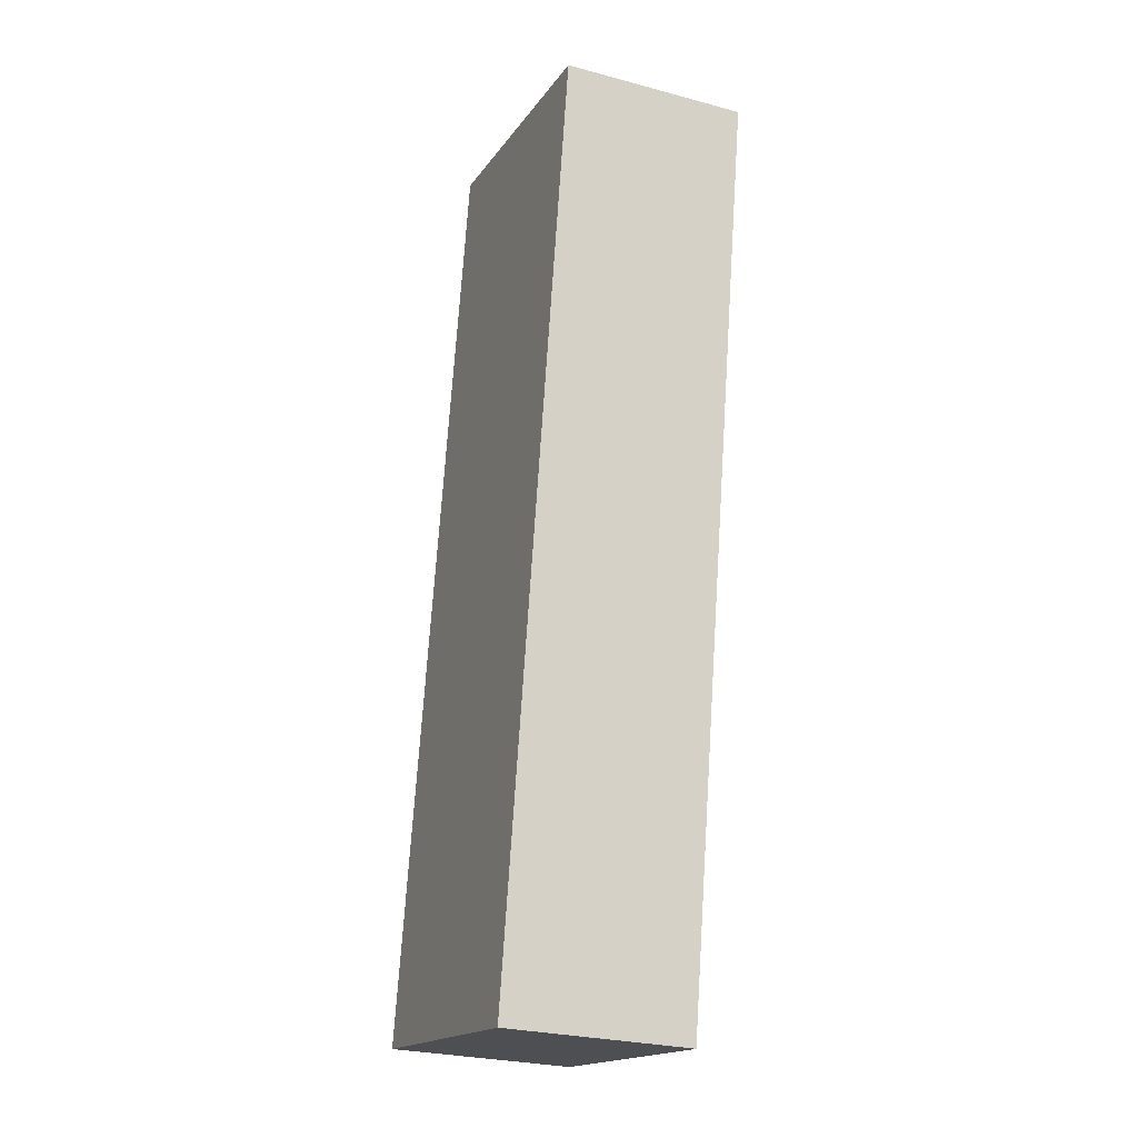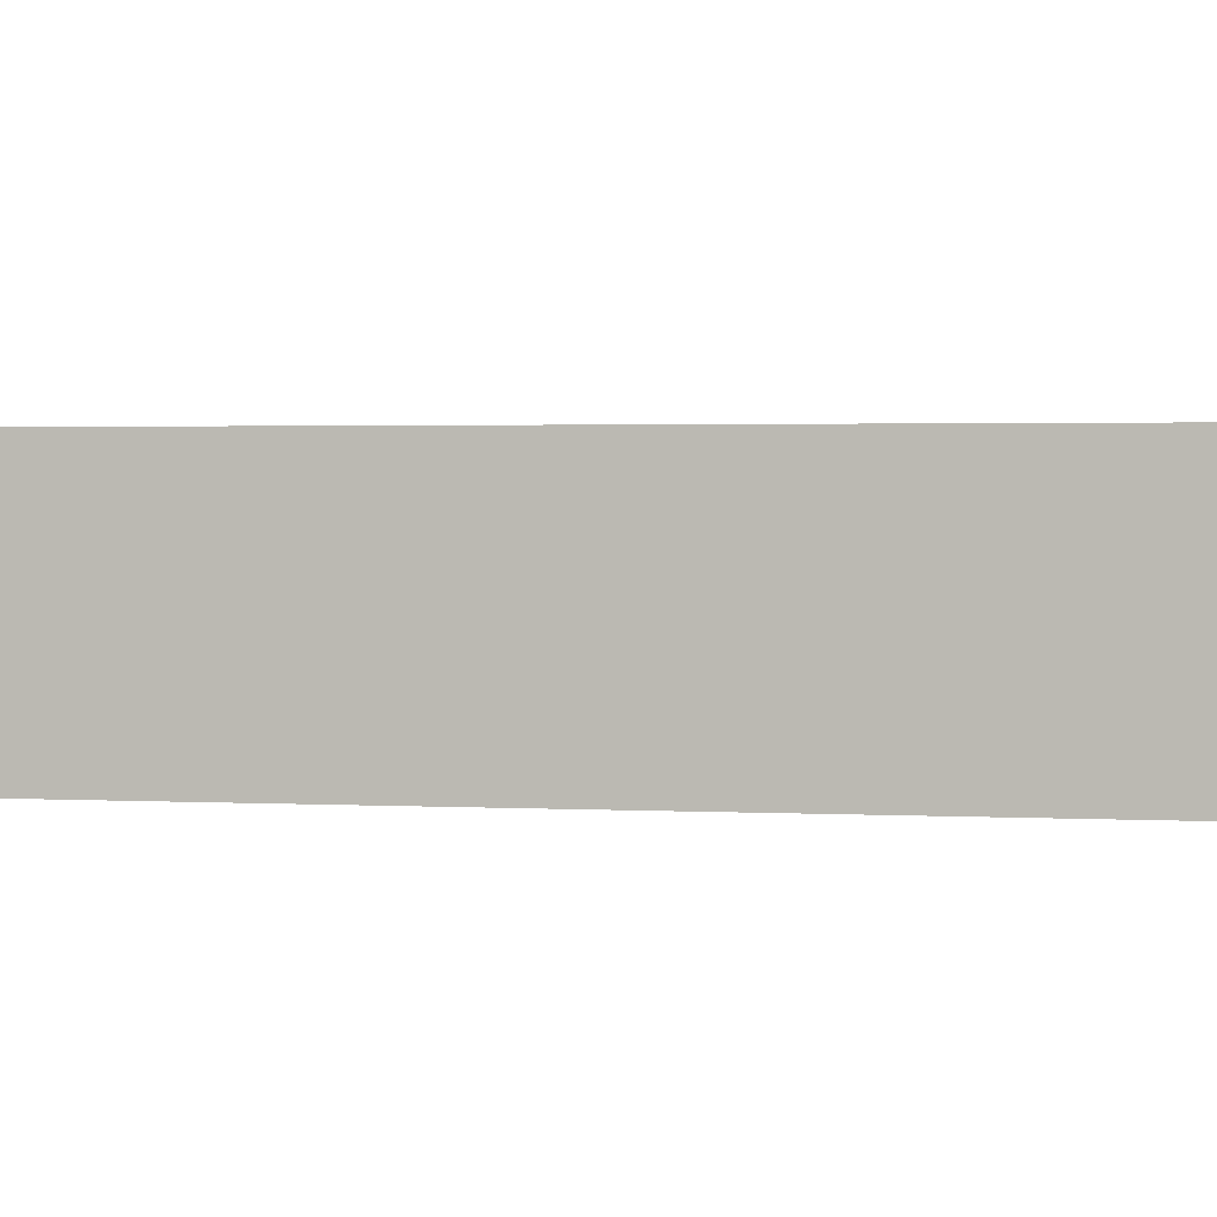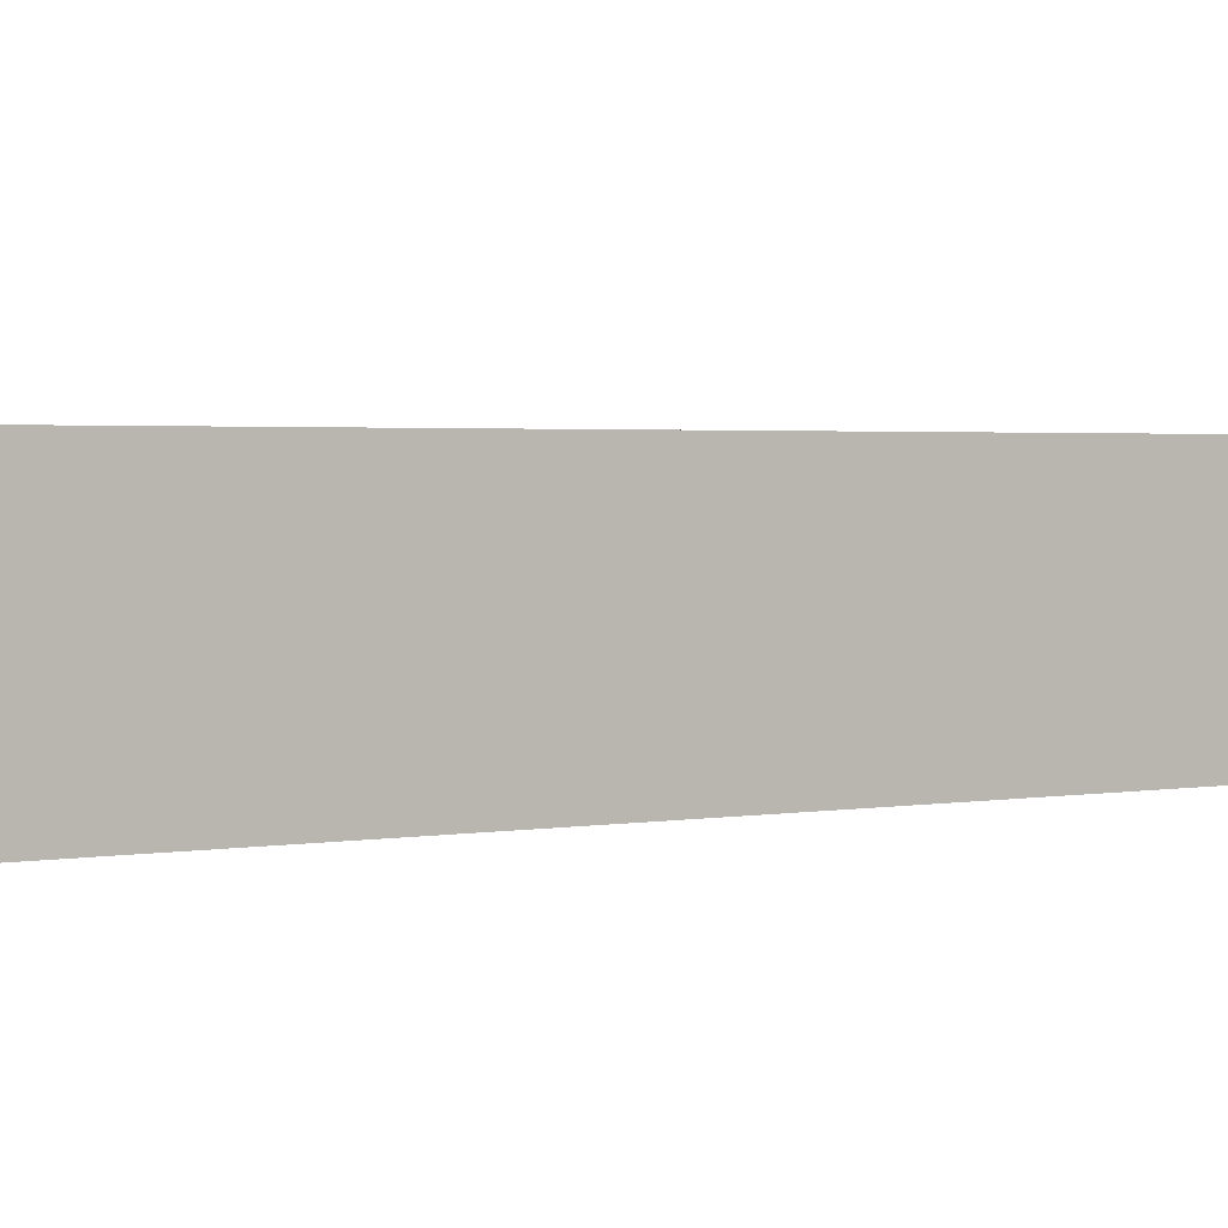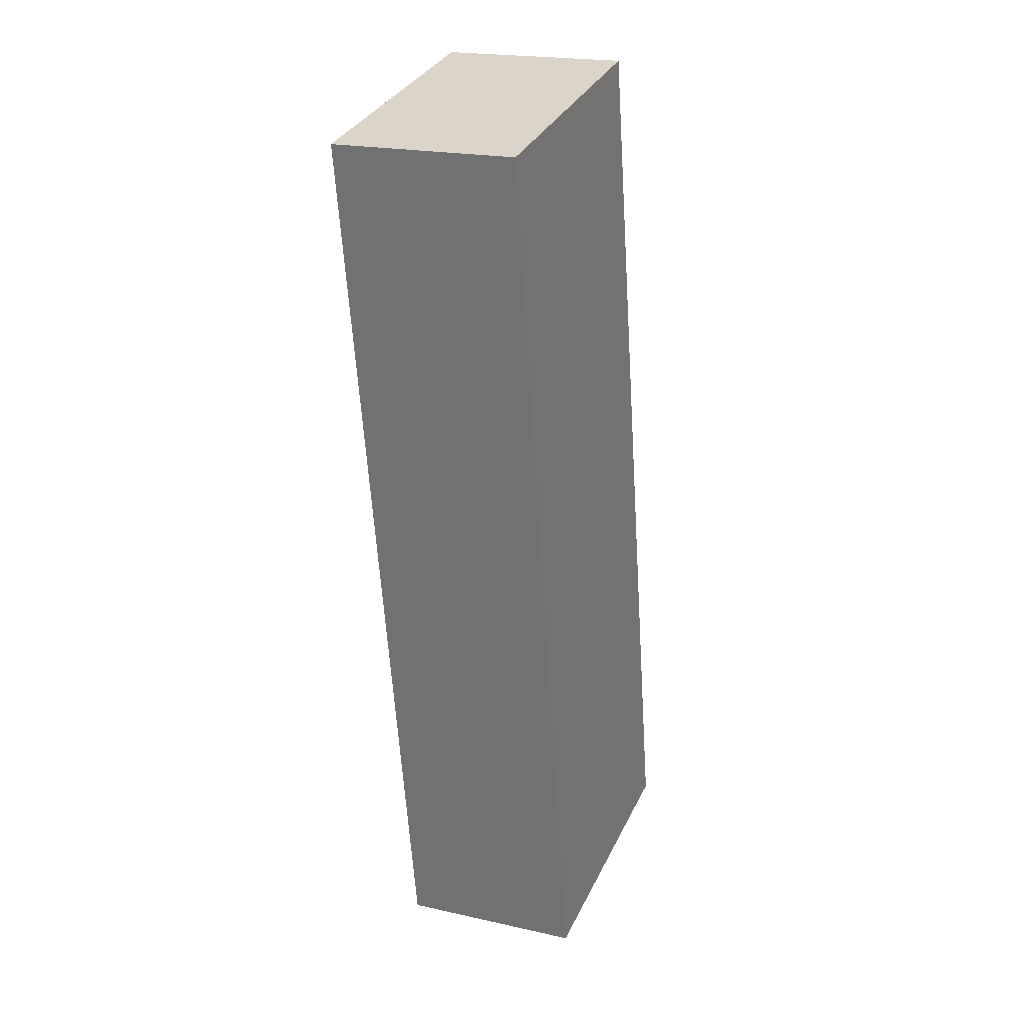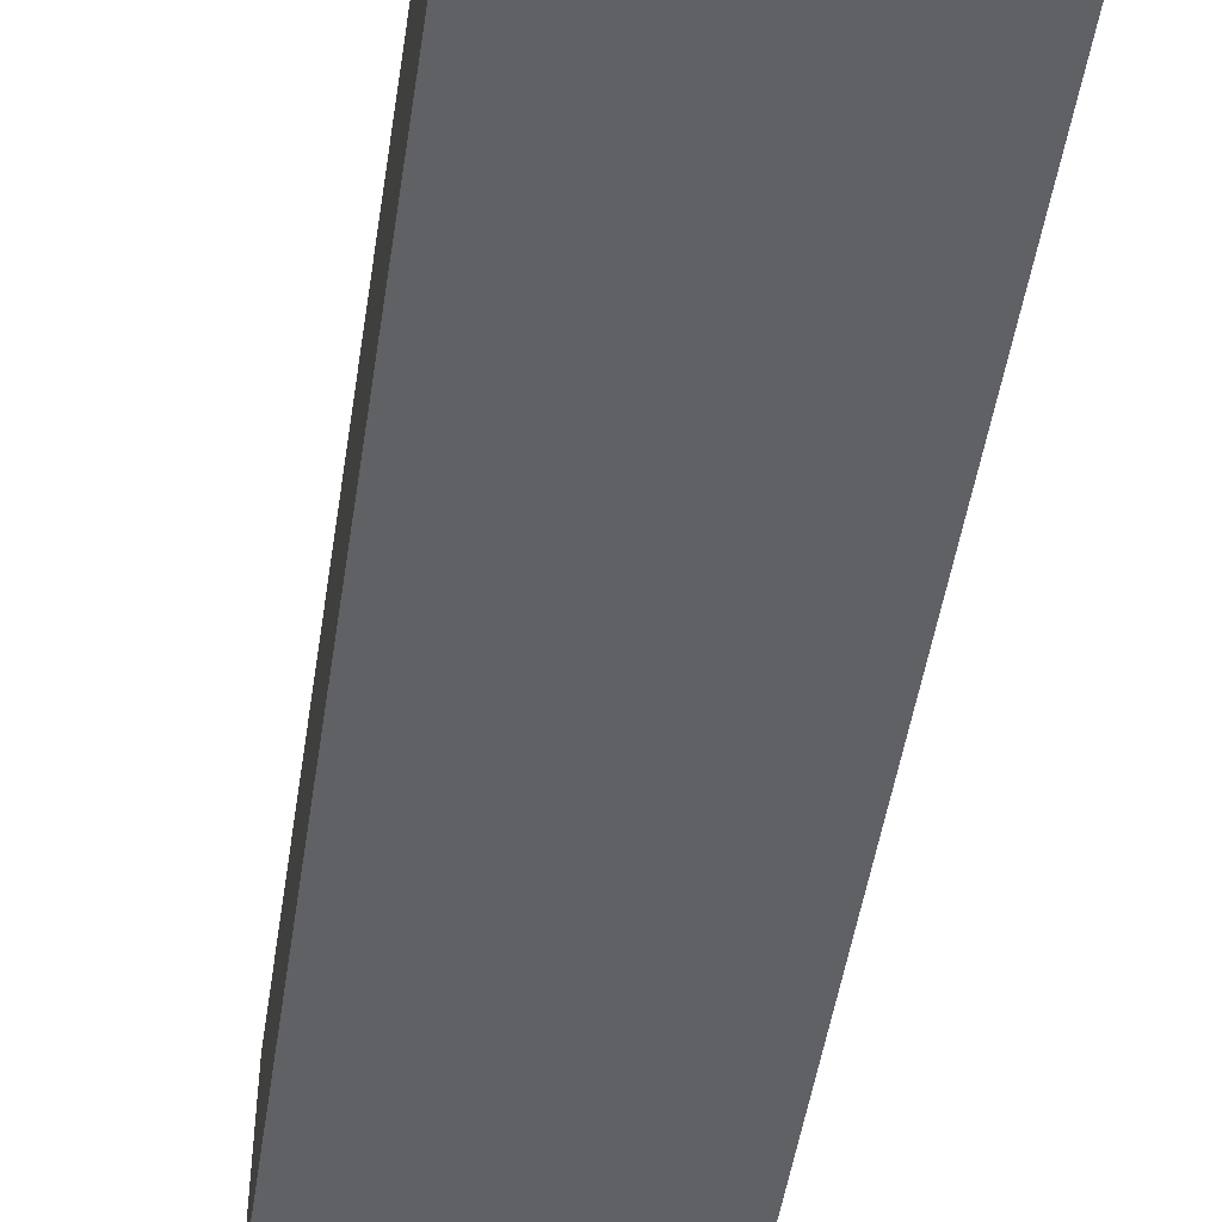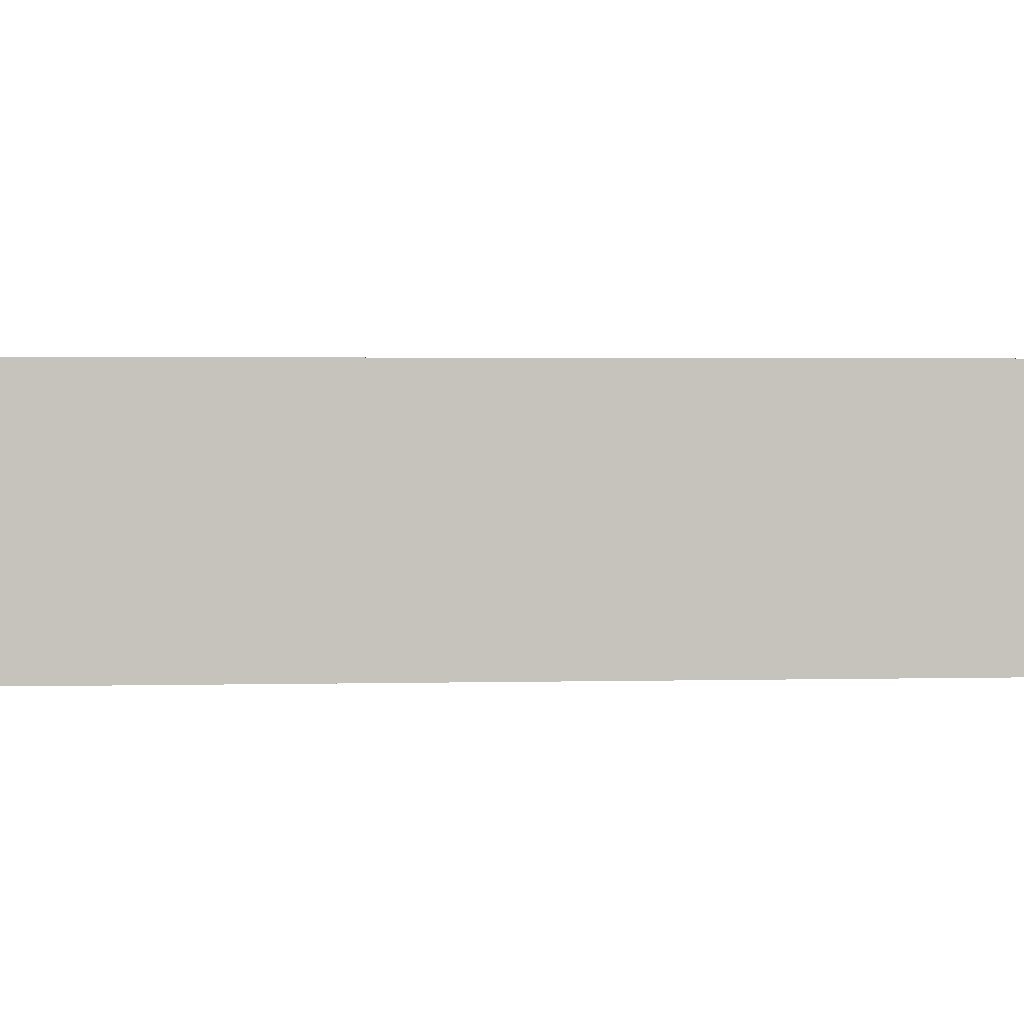
<metadata>
{"format":"obj","ext":"obj","renderer":"f3d","projection":"perspective","resolution":1024,"background":"white","views":[{"elev":-27.0,"azim":67.4,"up":"+Z"},{"elev":1.7,"azim":-66.7,"up":"+Y"},{"elev":2.0,"azim":-116.1,"up":"+Y"},{"elev":20.7,"azim":112.0,"up":"+Z"},{"elev":-48.5,"azim":1.3,"up":"+Y"},{"elev":1.8,"azim":93.4,"up":"+Y"}]}
</metadata>
<code>
v  3.418 3.921 19.39
v  6.082 3.921 -1.035
v  0 3.921 2.401e-16
v  9.36 3.921 18.3
v  9.36 -1.12e-15 18.3
v  6.082 6.338e-17 -1.035
v  0 0 0
v  3.418 -1.187e-15 19.39
g defaultobject
f 1 2 3
f 2 1 4
f 5 2 4
f 2 5 6
f 6 3 2
f 3 6 7
f 7 1 3
f 1 7 8
f 8 4 1
f 4 8 5
f 5 7 6
f 7 5 8

</code>
